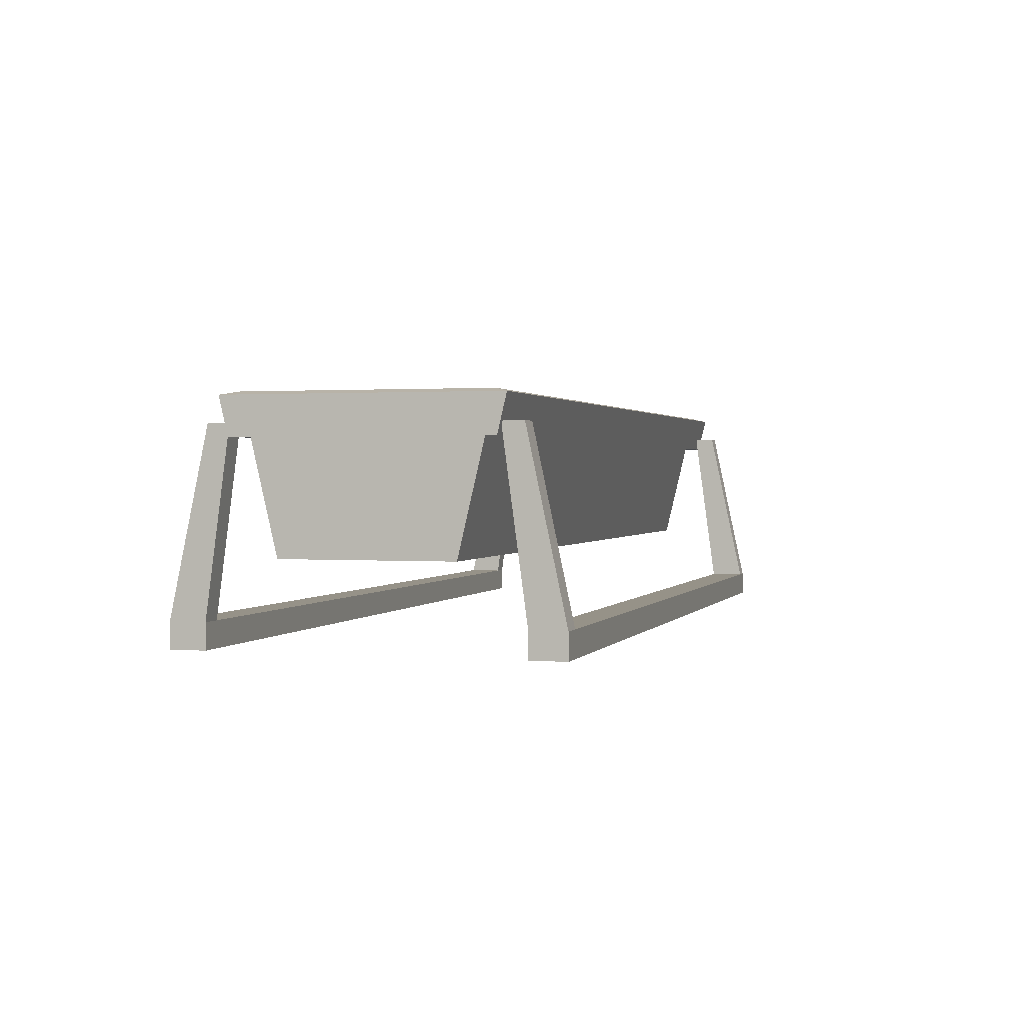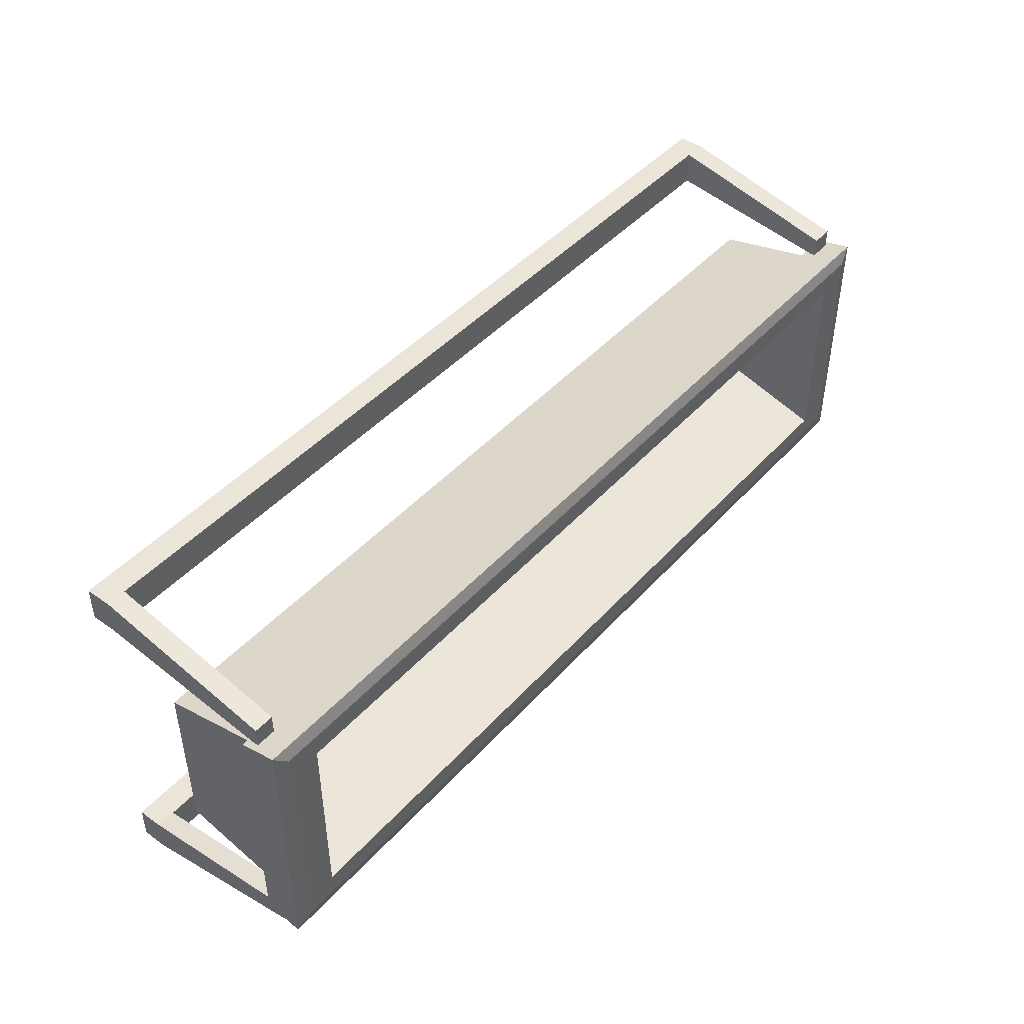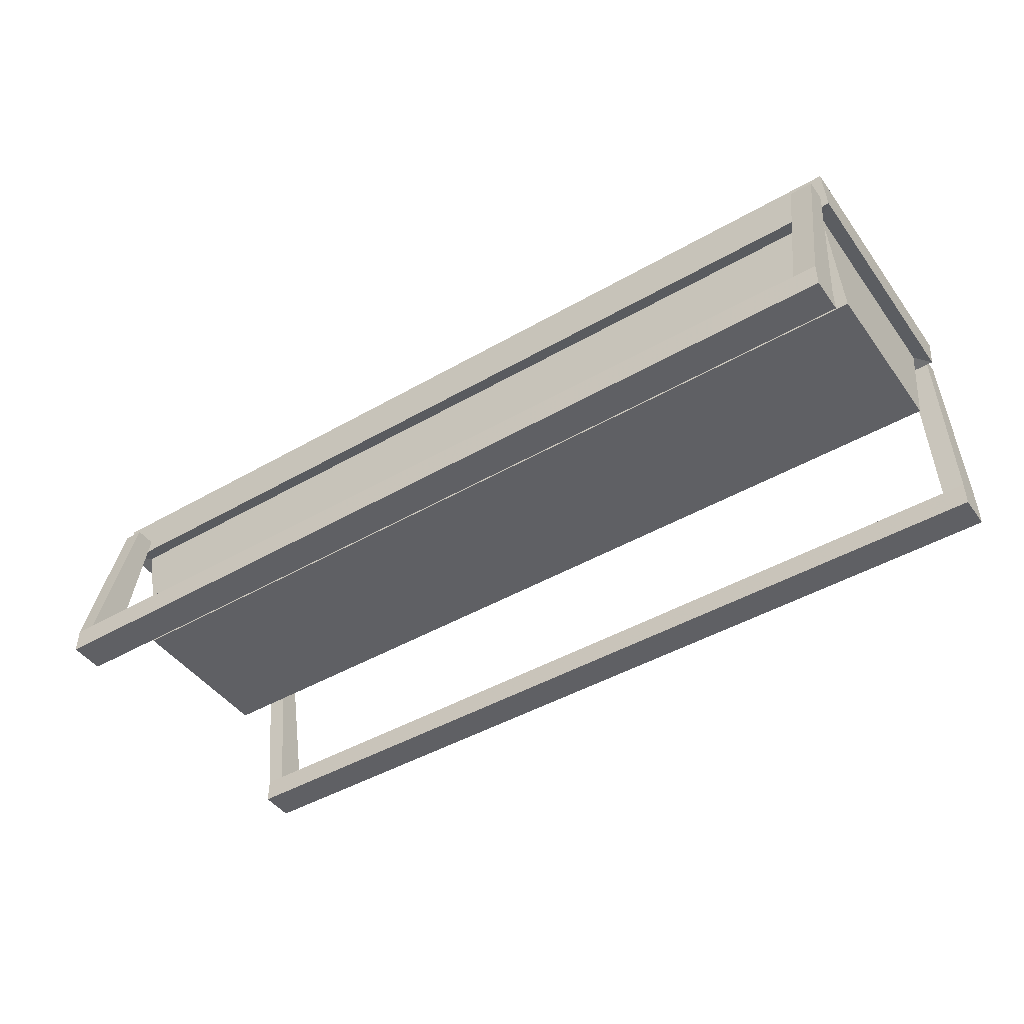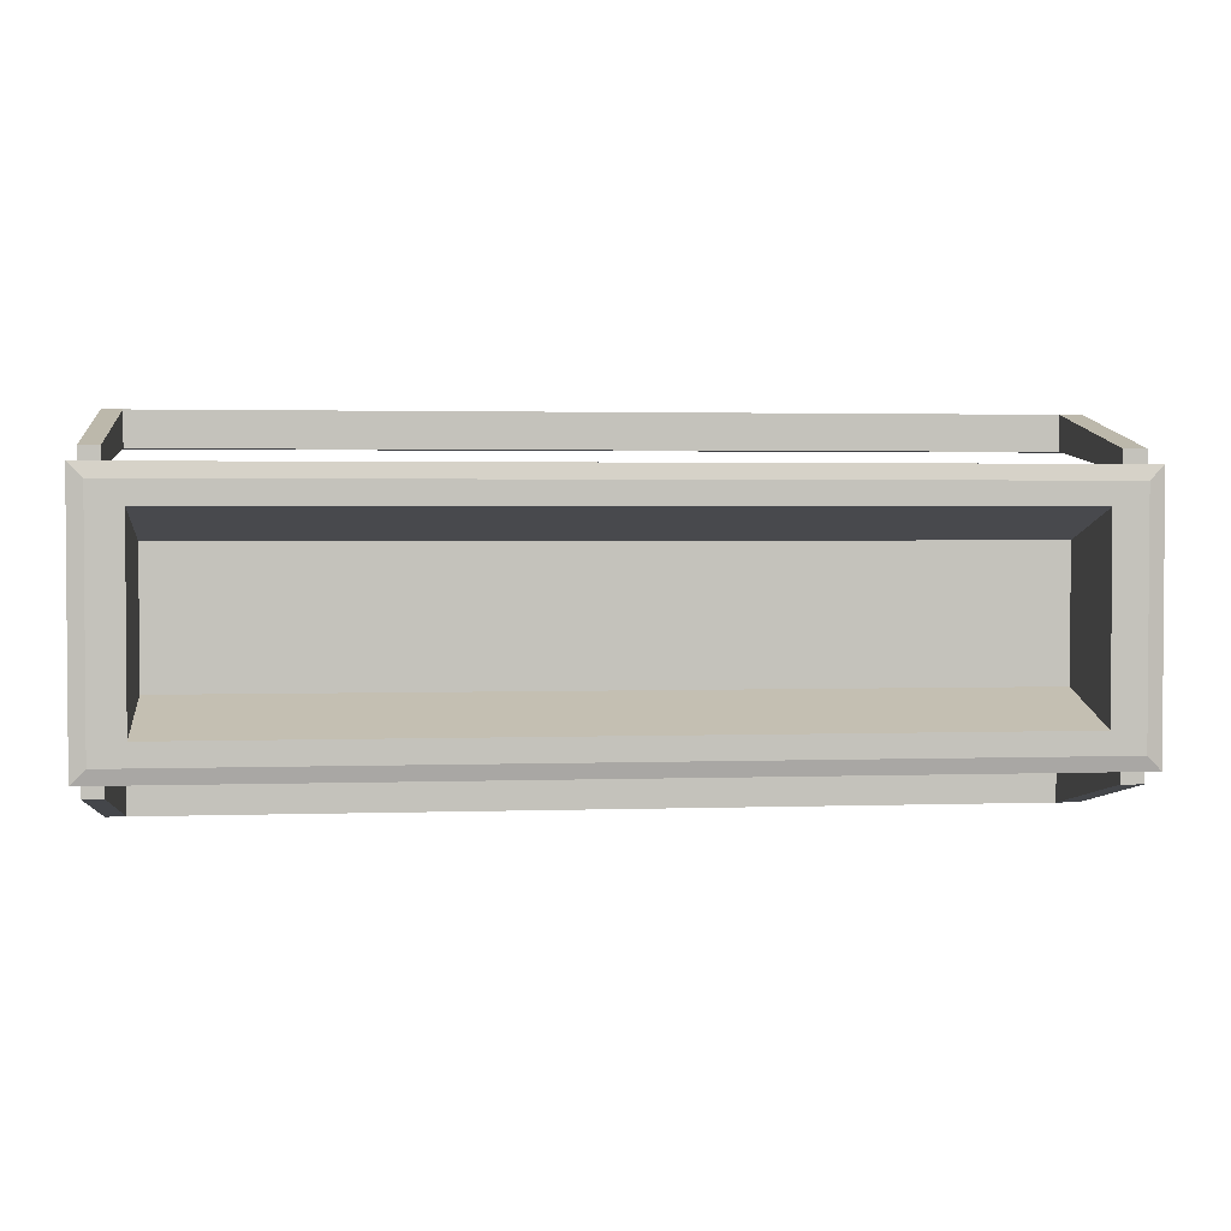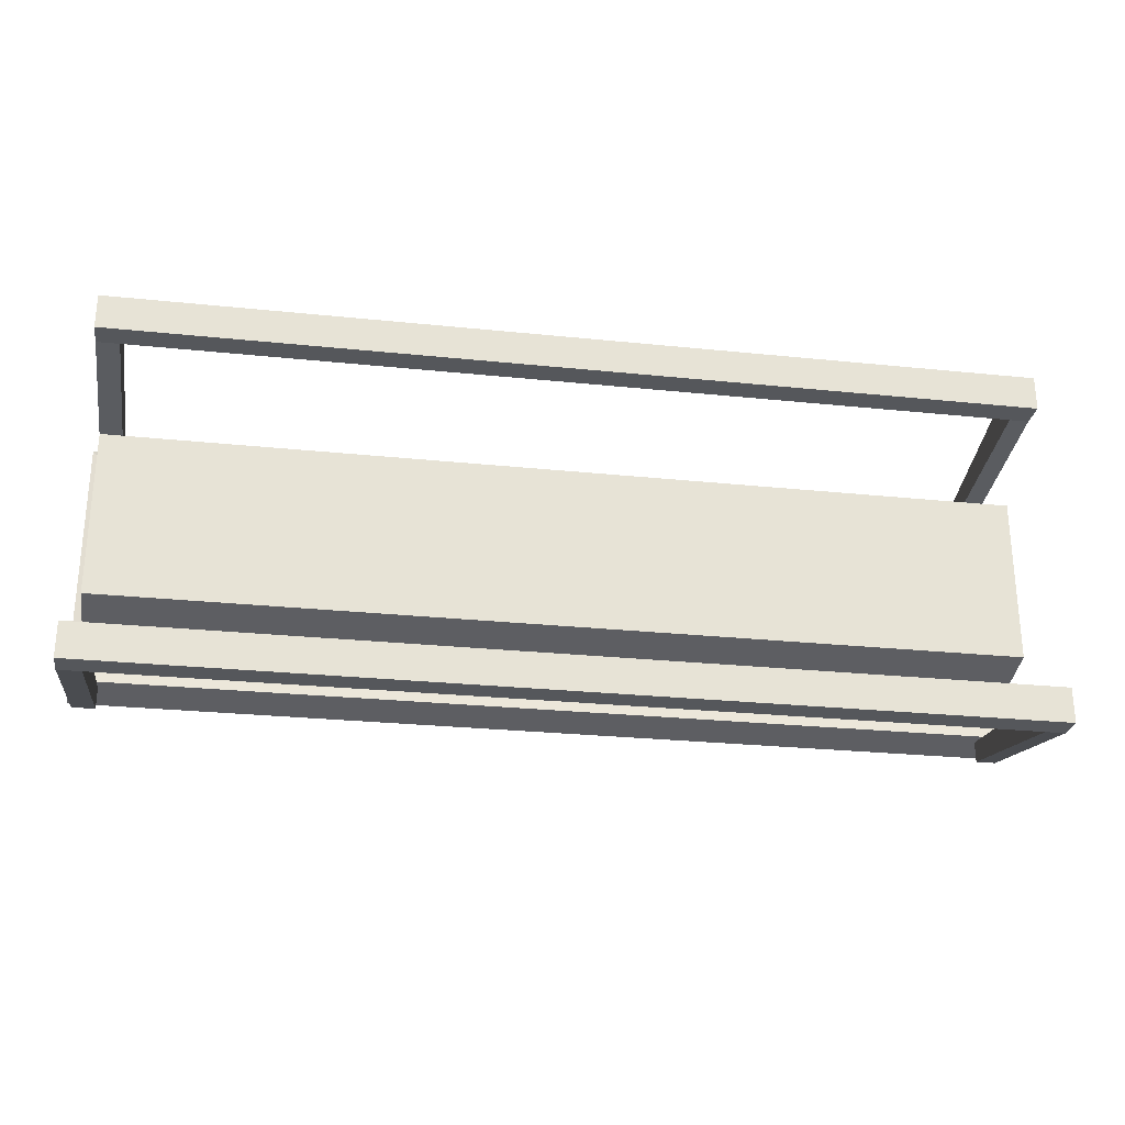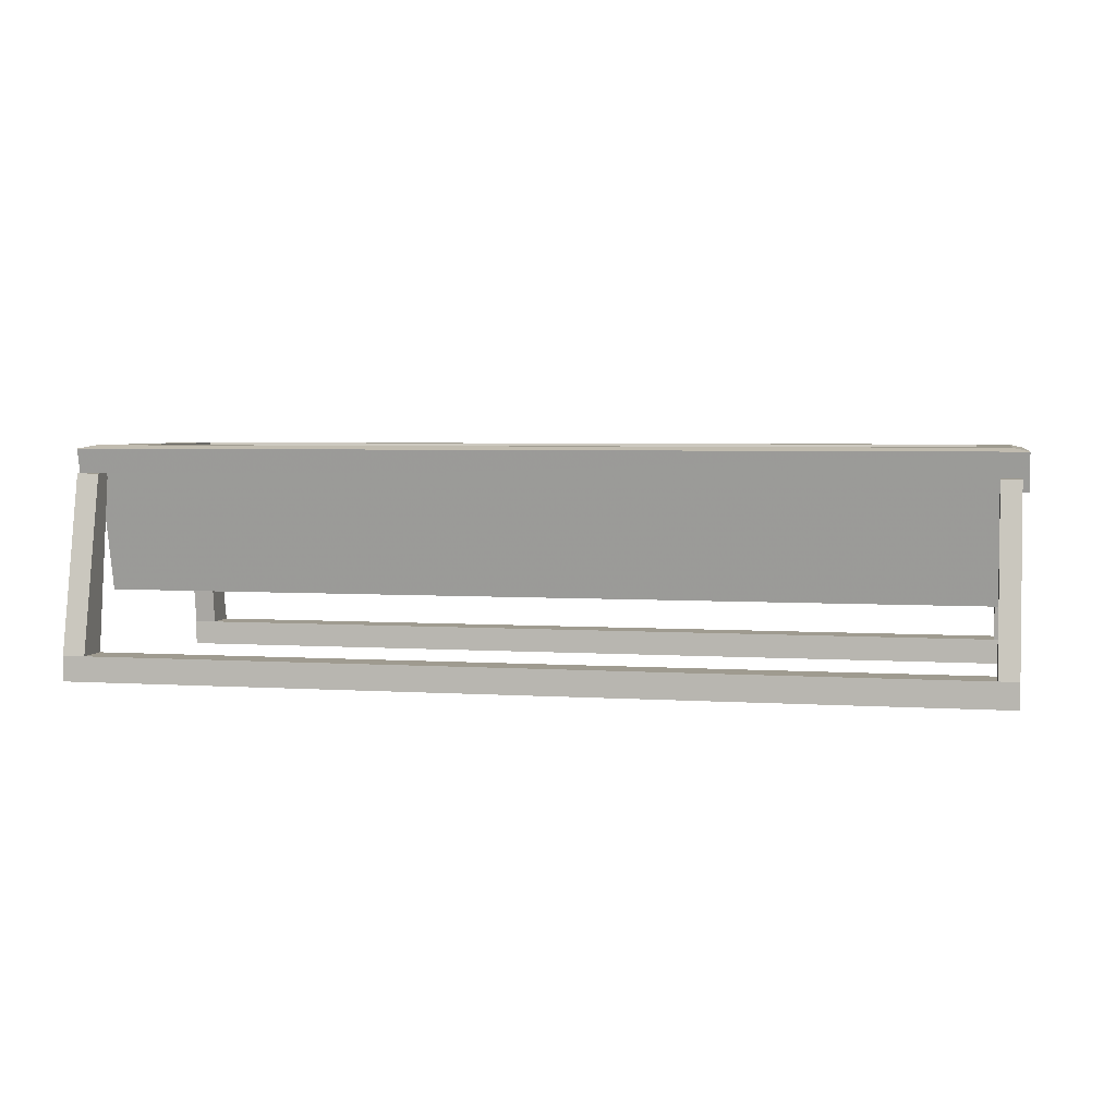
<metadata>
{"format":"obj","ext":"obj","renderer":"f3d","projection":"perspective","resolution":1024,"background":"white","views":[{"elev":1.2,"azim":-73.5,"up":"+Y"},{"elev":45.2,"azim":129.0,"up":"+Z"},{"elev":-45.2,"azim":-146.3,"up":"+Y"},{"elev":2.4,"azim":173.3,"up":"+Z"},{"elev":-26.7,"azim":-9.2,"up":"+Z"},{"elev":4.1,"azim":12.1,"up":"+Y"}]}
</metadata>
<code>
v -1.305 0 -0.4273
v 1.305 0 -0.4273
v -1.305 0.07248 -0.4273
v 1.305 0.07248 -0.4273
v -1.305 0.07248 -0.5279
v 1.305 0.07248 -0.5279
v -1.305 0 -0.5279
v 1.305 0 -0.5279
v 1.249 0.07248 -0.5279
v 1.249 0 -0.5279
v 1.249 0 -0.4273
v 1.249 0.07248 -0.4273
v -1.241 0.07248 -0.5279
v -1.241 0 -0.5279
v -1.241 0 -0.4273
v -1.241 0.07248 -0.4273
v -1.305 0.5801 -0.3588
v -1.241 0.5801 -0.3588
v -1.241 0.5801 -0.4192
v -1.305 0.5801 -0.4192
v 1.249 0.5801 -0.3588
v 1.249 0.5801 -0.4192
v 1.305 0.5801 -0.3588
v 1.305 0.5801 -0.4192
v -1.305 0 0.4273
v 1.305 -0 0.4273
v -1.305 0.07248 0.4273
v 1.305 0.07248 0.4273
v -1.305 0.07248 0.5279
v 1.305 0.07248 0.5279
v -1.305 0 0.5279
v 1.305 -0 0.5279
v 1.249 0.07248 0.5279
v 1.249 -0 0.5279
v 1.249 -0 0.4273
v 1.249 0.07248 0.4273
v -1.241 0.07248 0.5279
v -1.241 0 0.5279
v -1.241 0 0.4273
v -1.241 0.07248 0.4273
v -1.305 0.5801 0.3588
v -1.241 0.5801 0.3588
v -1.241 0.5801 0.4192
v -1.305 0.5801 0.4192
v 1.249 0.5801 0.3588
v 1.249 0.5801 0.4192
v 1.305 0.5801 0.3588
v 1.305 0.5801 0.4192
v -1.282 0.2352 0.2389
v 1.282 0.2352 0.2389
v -1.282 0.6597 0.3389
v 1.282 0.6597 0.3389
v -1.282 0.6597 -0.3389
v 1.282 0.6597 -0.3389
v -1.282 0.2352 -0.2389
v 1.282 0.2352 -0.2389
v -1.188 0.6597 0.2754
v 1.188 0.6597 0.2754
v 1.188 0.6597 -0.2754
v -1.188 0.6597 -0.2754
v -1.188 0.3431 0.1902
v 1.188 0.3431 0.1902
v 1.188 0.3431 -0.1902
v -1.188 0.3431 -0.1902
v 1.282 0.5538 -0.3139
v -1.282 0.5538 -0.3139
v -1.282 0.5538 0.3139
v 1.282 0.5538 0.3139
v -1.324 0.5441 0.3549
v 1.324 0.5441 0.3549
v 1.324 0.65 0.3798
v -1.324 0.65 0.3798
v -1.324 0.65 -0.3798
v 1.324 0.65 -0.3798
v 1.324 0.5441 -0.3549
v -1.324 0.5441 -0.3549
f 1 15 16 3
f 17 18 19 20
f 5 13 14 7
f 7 14 15 1
f 2 8 6 4
f 7 1 3 5
f 9 6 8 10
f 11 10 8 2
f 12 11 2 4
f 22 21 23 24
f 13 9 10 14
f 15 14 10 11
f 16 15 11 12
f 13 16 12 9
f 3 16 18 17
f 16 13 19 18
f 13 5 20 19
f 5 3 17 20
f 9 12 21 22
f 12 4 23 21
f 4 6 24 23
f 6 9 22 24
f 25 27 40 39
f 41 44 43 42
f 29 31 38 37
f 31 25 39 38
f 26 28 30 32
f 31 29 27 25
f 33 34 32 30
f 35 26 32 34
f 36 28 26 35
f 46 48 47 45
f 37 38 34 33
f 39 35 34 38
f 40 36 35 39
f 37 33 36 40
f 27 41 42 40
f 40 42 43 37
f 37 43 44 29
f 29 44 41 27
f 33 46 45 36
f 36 45 47 28
f 28 47 48 30
f 30 48 46 33
f 69 70 71 72
f 61 62 63 64
f 73 74 75 76
f 55 56 50 49
f 70 75 74 71
f 76 69 72 73
f 51 52 58 57
f 52 54 59 58
f 54 53 60 59
f 53 51 57 60
f 57 58 62 61
f 58 59 63 62
f 59 60 64 63
f 60 57 61 64
f 66 65 56 55
f 55 49 67 66
f 49 50 68 67
f 50 56 65 68
f 67 68 70 69
f 52 51 72 71
f 53 54 74 73
f 65 66 76 75
f 68 65 75 70
f 54 52 71 74
f 66 67 69 76
f 51 53 73 72

</code>
